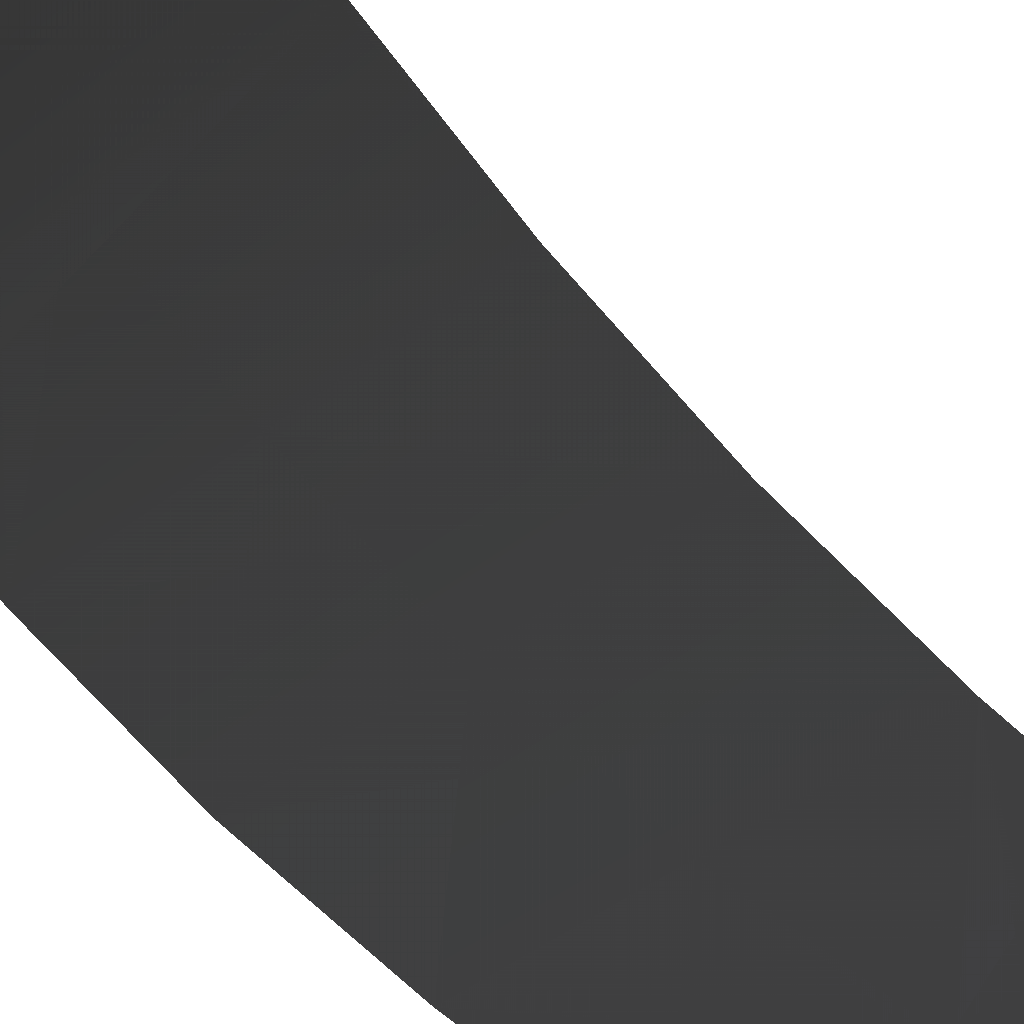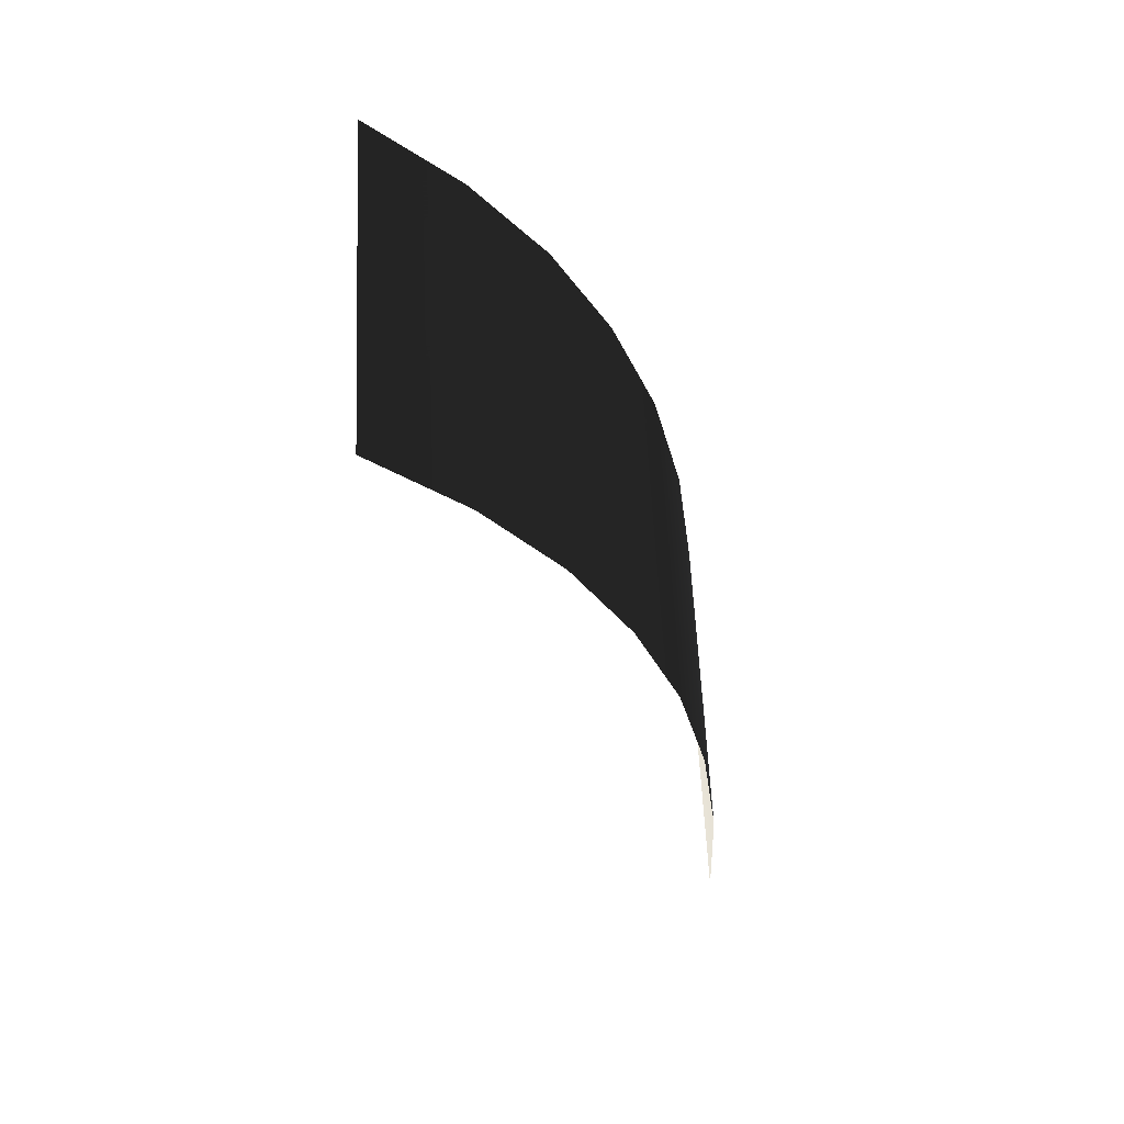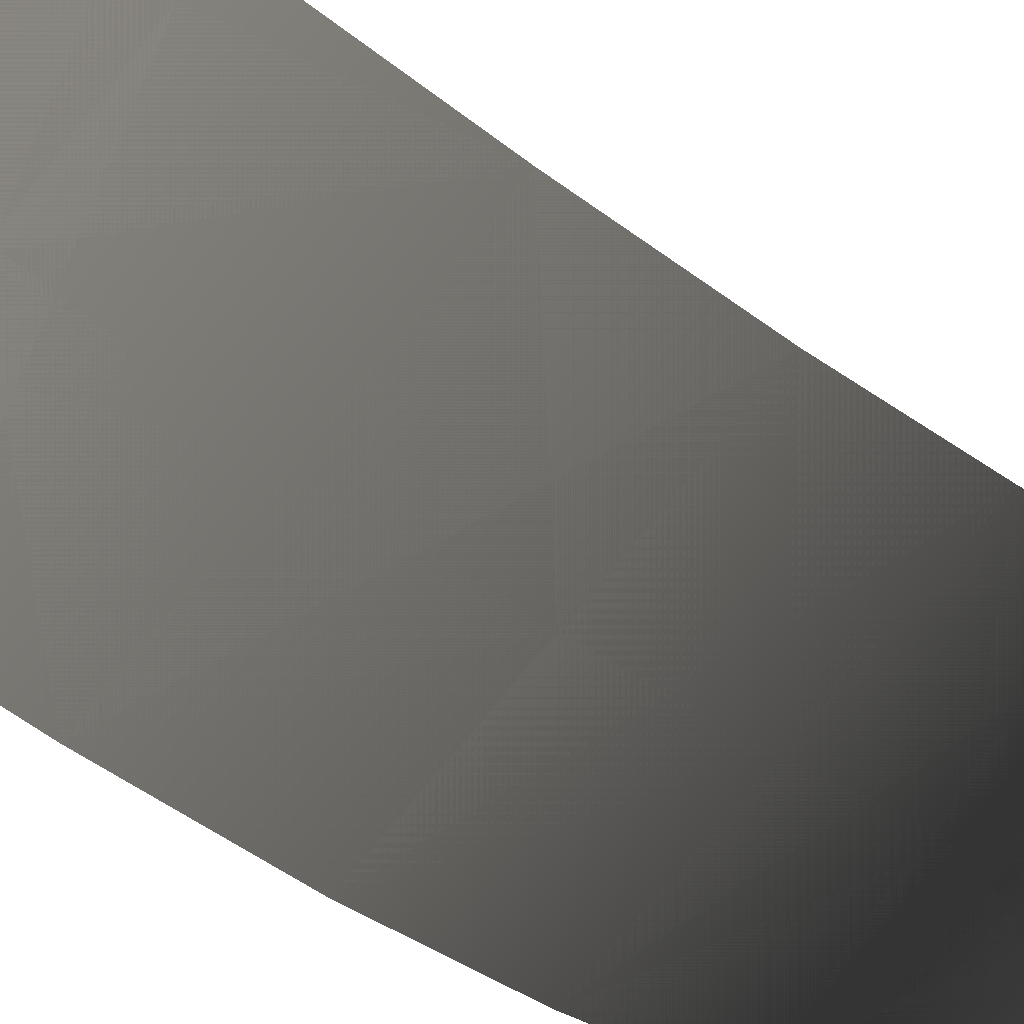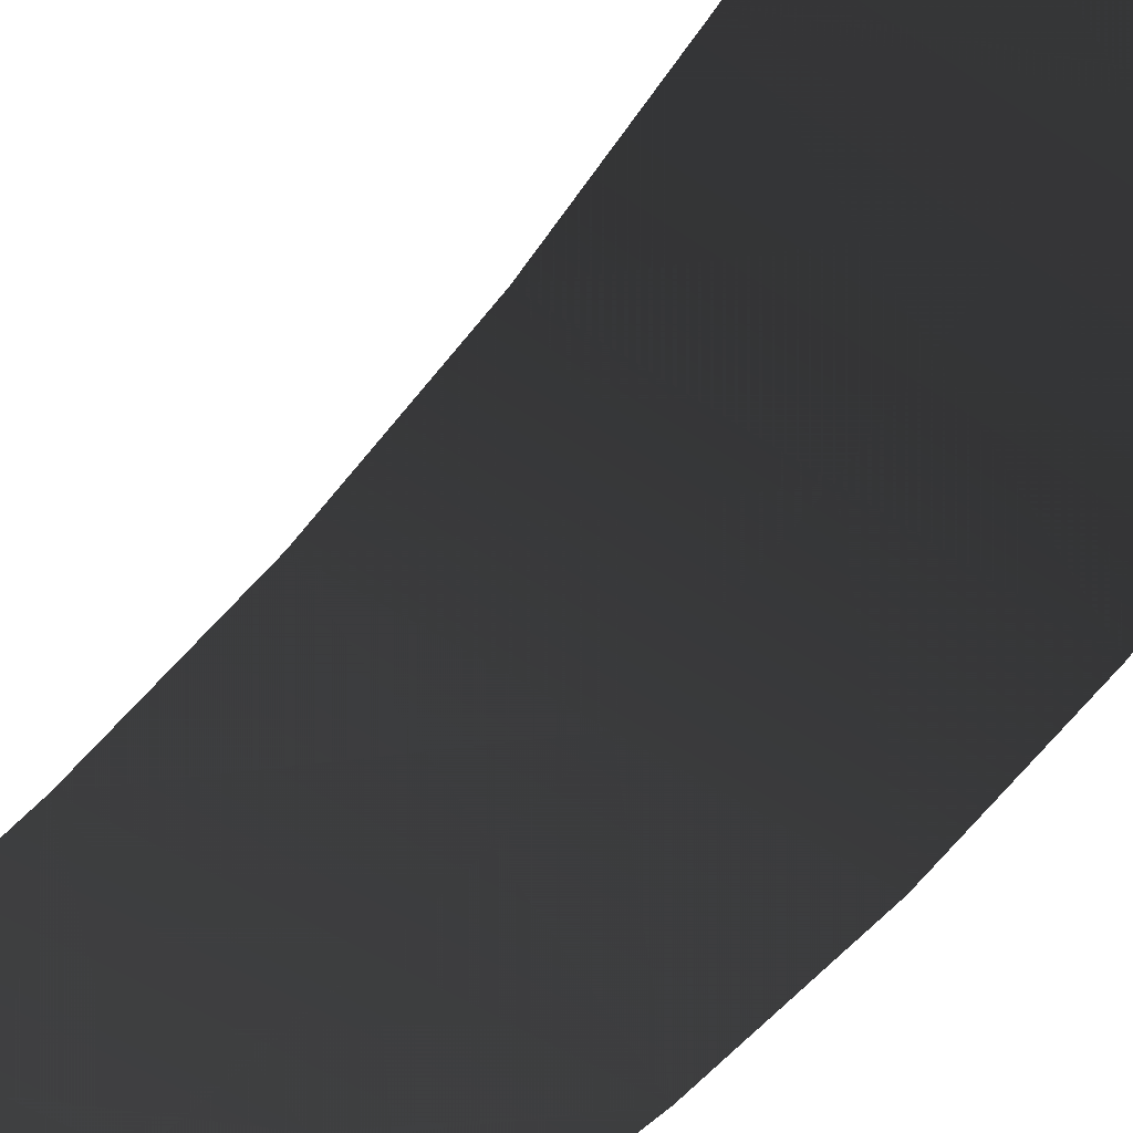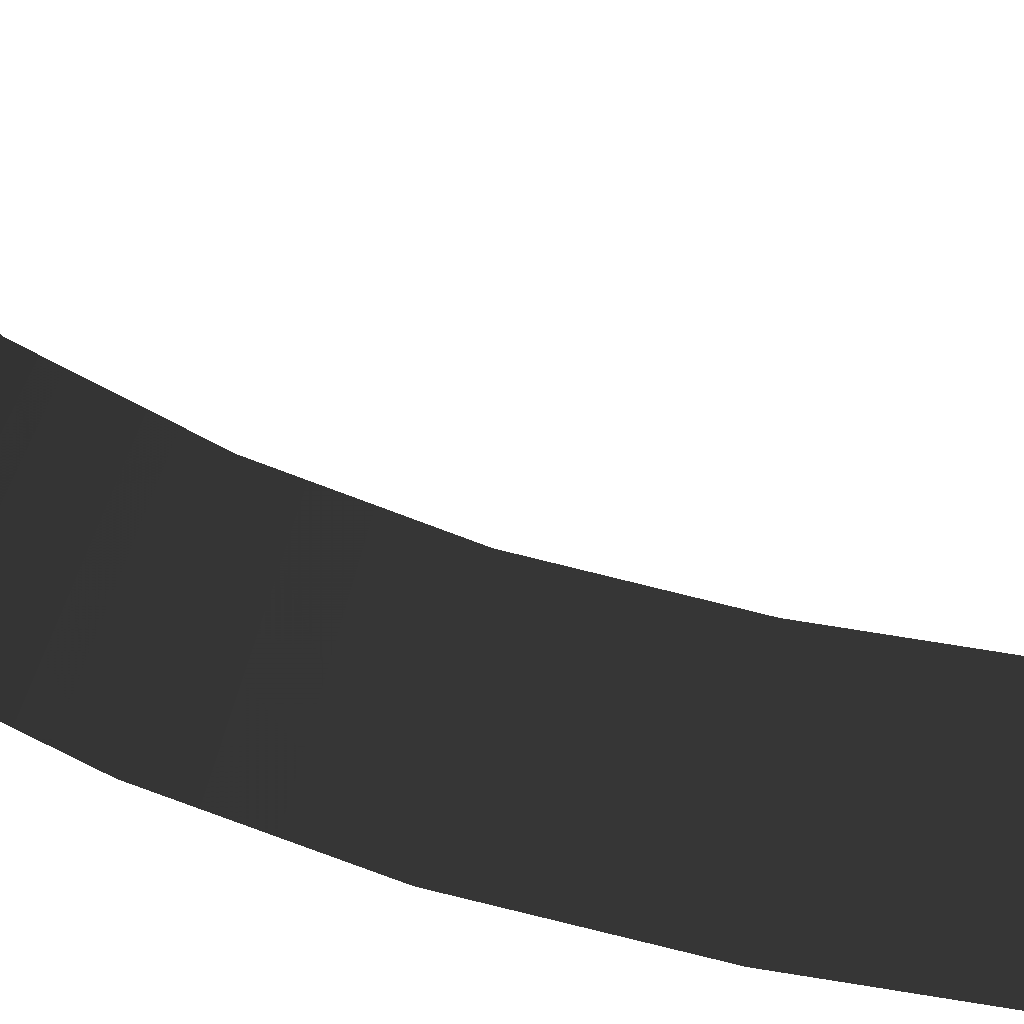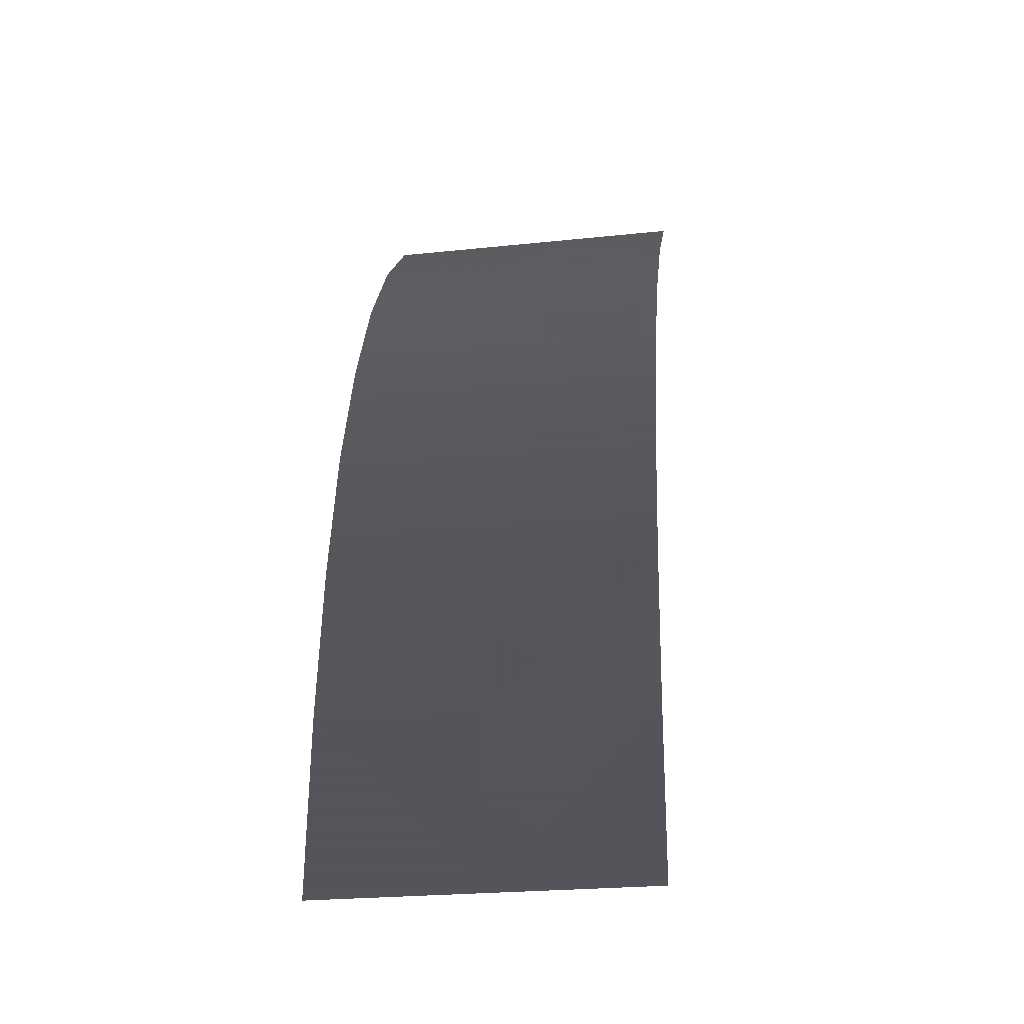
<metadata>
{"format":"obj","ext":"obj","renderer":"f3d","projection":"perspective","resolution":1024,"background":"white","views":[{"elev":-42.1,"azim":-136.1,"up":"+Z"},{"elev":59.7,"azim":87.3,"up":"+Y"},{"elev":-69.1,"azim":51.7,"up":"+Z"},{"elev":-40.3,"azim":138.5,"up":"+Z"},{"elev":26.0,"azim":-84.3,"up":"+Z"},{"elev":-25.8,"azim":-170.6,"up":"+Y"}]}
</metadata>
<code>
v -0.004175 -2.631 -1.435
v -0.004174 -4.279 -1.502
v -1.552 -2.631 -1.435
v -1.552 -4.279 -1.502
v -1.552 -1.134 -1.251
v -0.004176 -1.134 -1.251
v -0.004177 0.2301 -0.9496
v -1.552 0.2301 -0.9496
v -0.004178 1.443 -0.5145
v -1.552 1.443 -0.5145
v -0.004179 2.522 0.03765
v -1.552 2.522 0.03765
v -0.00418 3.451 0.7153
v -1.552 3.451 0.7153
v -0.00418 4.246 1.519
v -1.552 4.246 1.519
v -0.004175 -2.631 -1.435
v 1.56 -2.631 -1.435
v -0.004174 -4.279 -1.502
v 1.56 -4.279 -1.502
v 1.56 -1.134 -1.251
v -0.004176 -1.134 -1.251
v -0.004177 0.2301 -0.9496
v 1.56 0.2301 -0.9496
v -0.004178 1.443 -0.5145
v 1.56 1.443 -0.5145
v -0.004179 2.522 0.03765
v 1.56 2.522 0.03765
v -0.00418 3.451 0.7153
v 1.56 3.451 0.7153
v -0.00418 4.246 1.519
v 1.56 4.246 1.519
v -1.552 -2.631 -1.435
v -1.552 -4.279 -1.502
v 1.56 -2.631 -1.435
v 1.56 -4.279 -1.502
v 1.56 -1.134 -1.251
v -1.552 -1.134 -1.251
v 1.56 0.2301 -0.9496
v -1.552 0.2301 -0.9496
v 1.56 1.443 -0.5145
v -1.552 1.443 -0.5145
v 1.56 2.522 0.03765
v -1.552 2.522 0.03765
v 1.56 3.451 0.7153
v -1.552 3.451 0.7153
v -1.552 4.246 1.519
v 1.56 4.246 1.519
g Ramp0_1_1981_248
f 1 3 2
f 3 4 2
f 5 3 1
f 6 5 1
f 7 5 6
f 8 5 7
f 9 8 7
f 10 8 9
f 11 10 9
f 12 10 11
f 13 12 11
f 14 12 13
f 15 14 13
f 14 15 16
f 17 19 18
f 18 19 20
f 21 17 18
f 22 17 21
f 23 22 21
f 24 23 21
f 25 23 24
f 26 25 24
f 27 25 26
f 28 27 26
f 29 27 28
f 30 29 28
f 30 31 29
f 31 30 32
f 33 35 34
f 36 34 35
f 35 33 37
f 38 37 33
f 37 38 39
f 40 39 38
f 39 40 41
f 42 41 40
f 41 42 43
f 44 43 42
f 43 44 45
f 46 45 44
f 47 45 46
f 47 48 45

</code>
